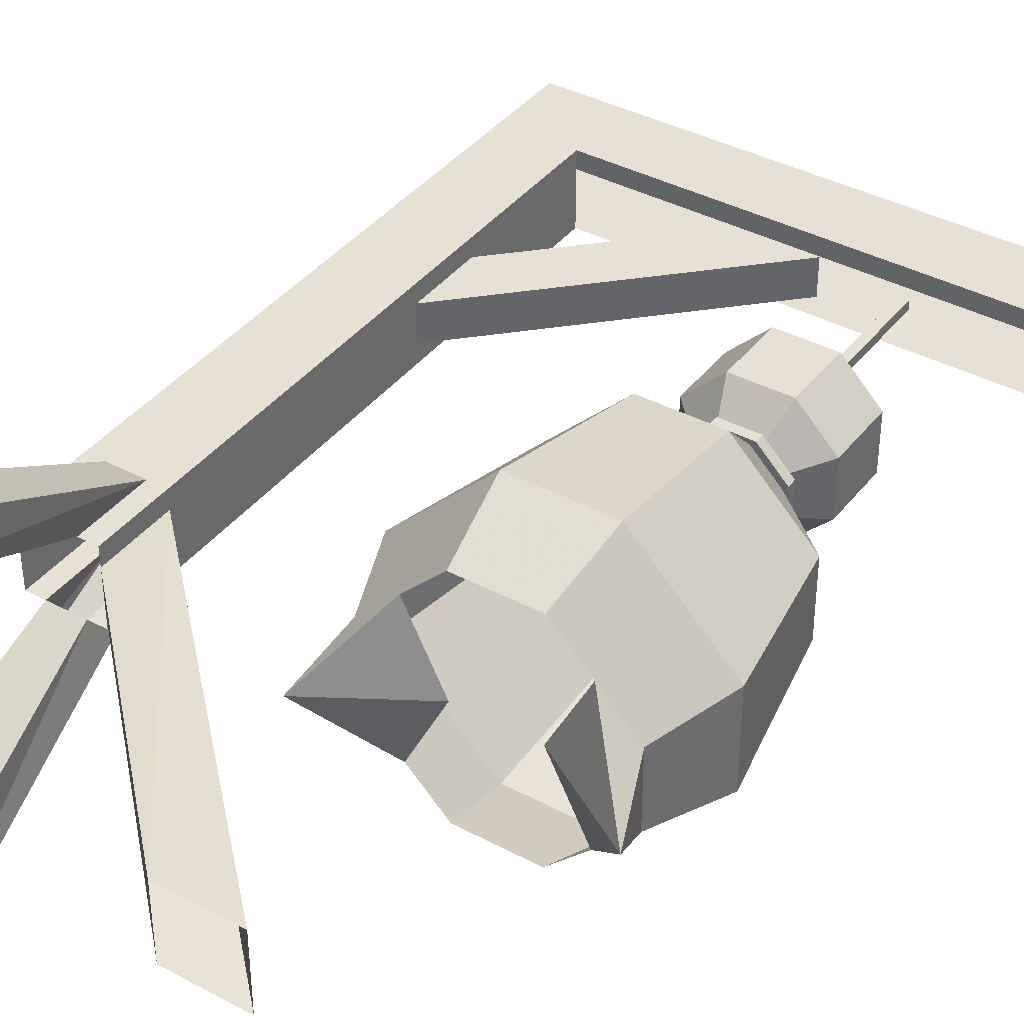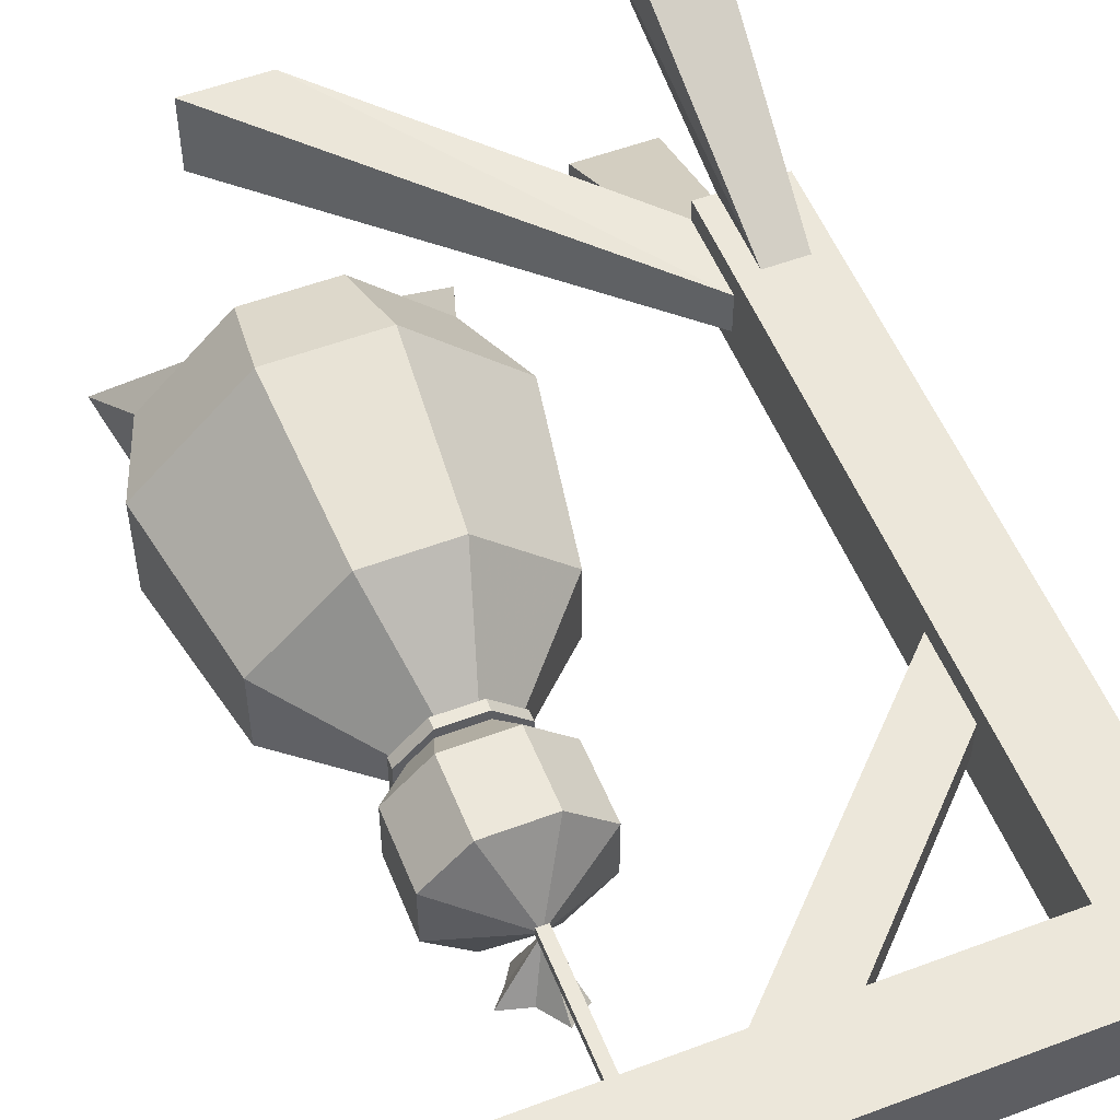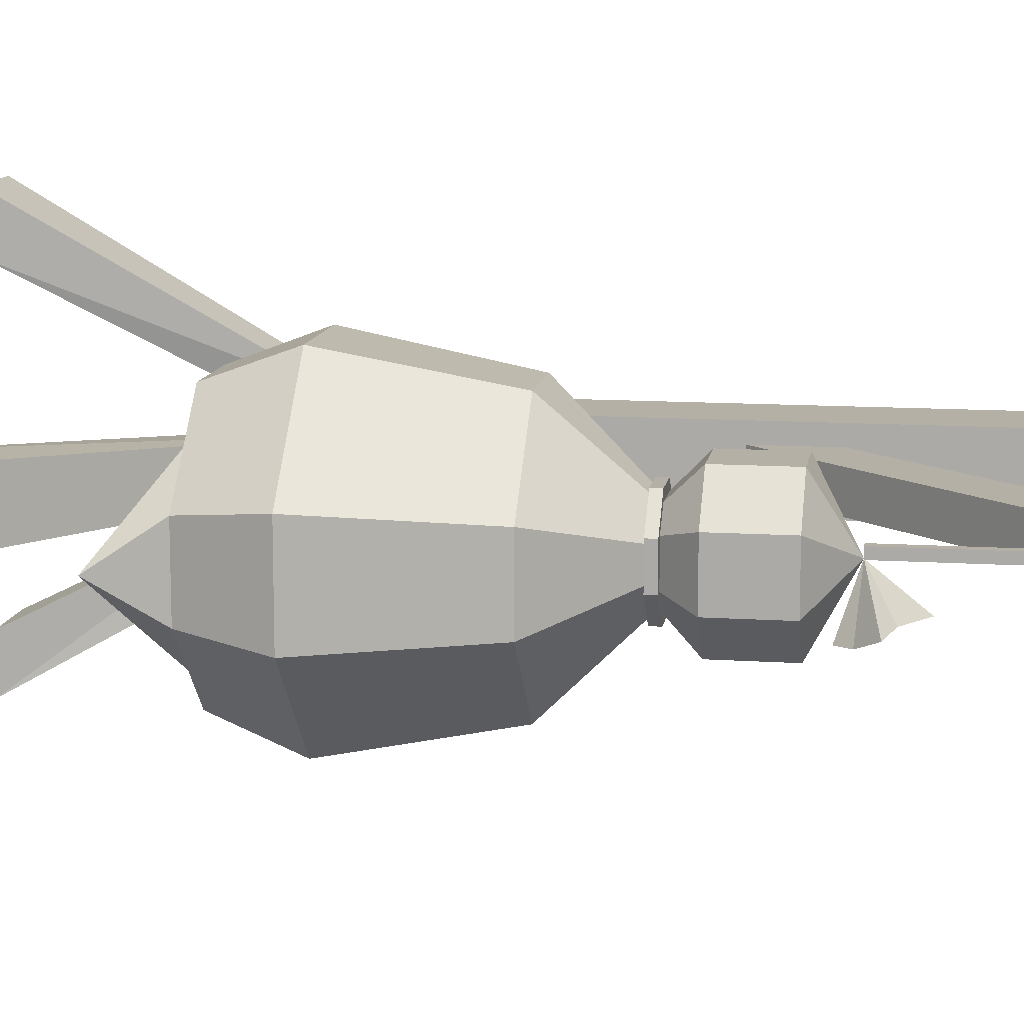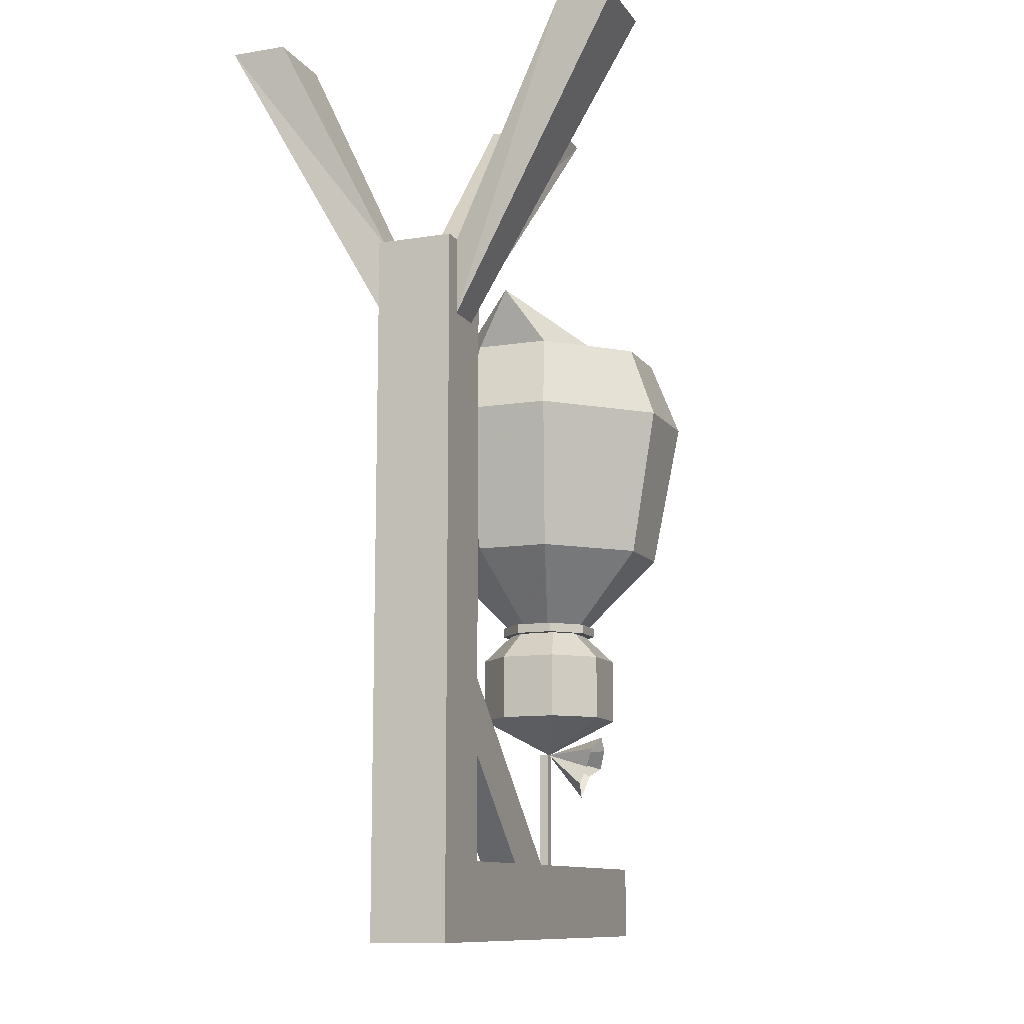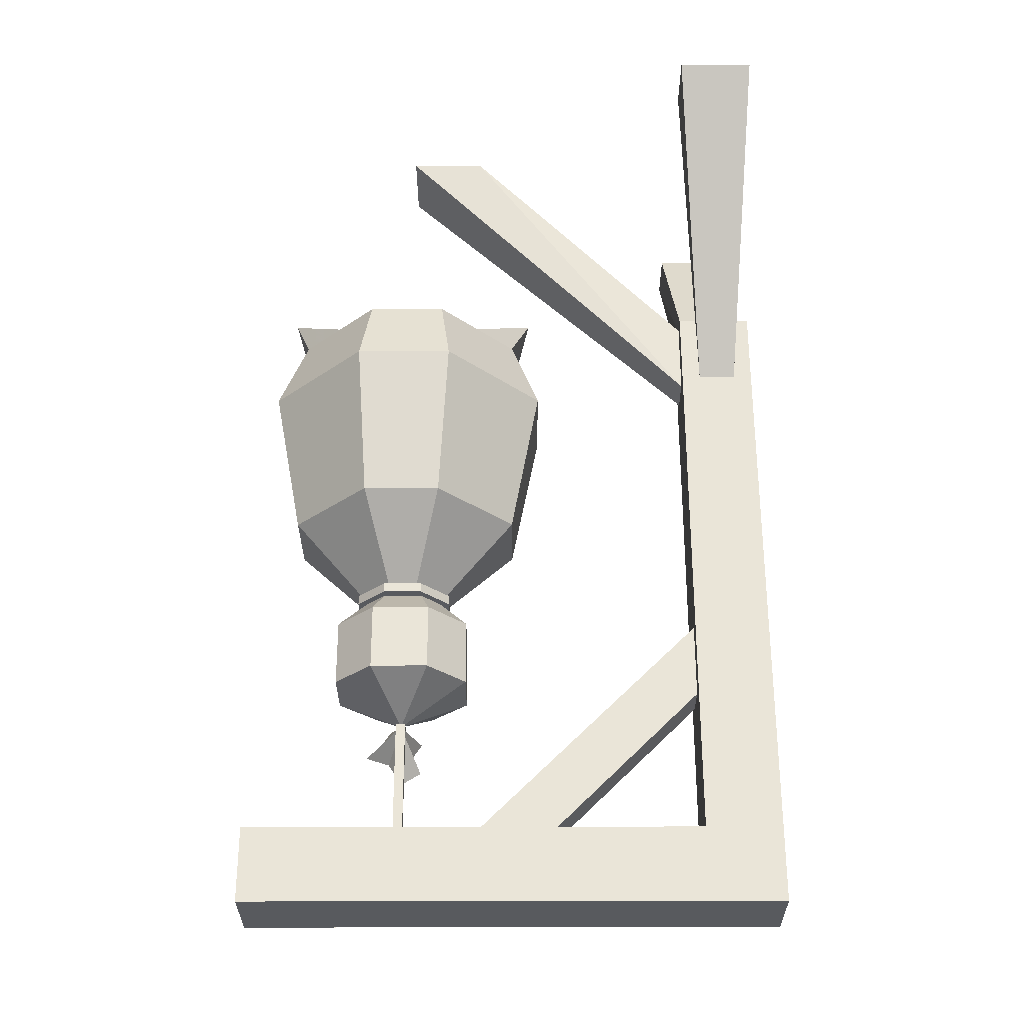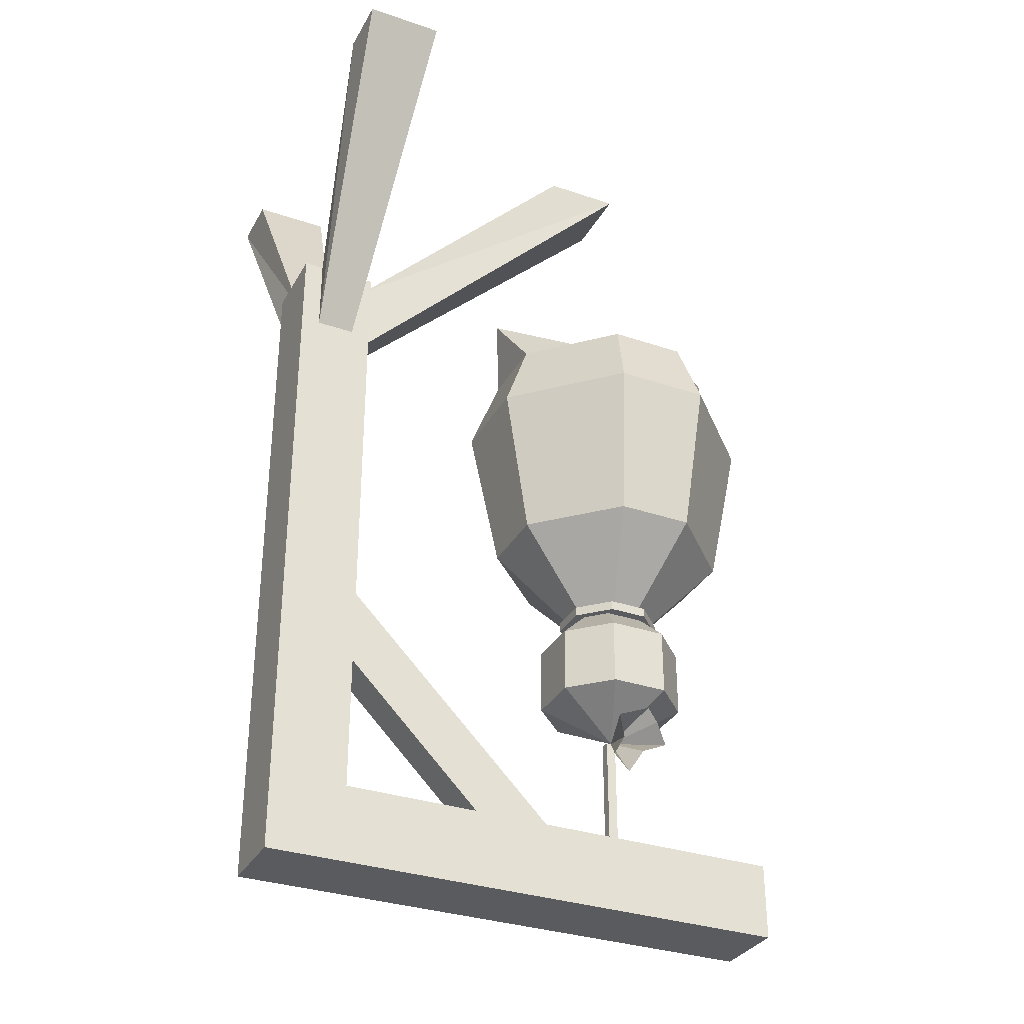
<metadata>
{"format":"obj","ext":"obj","renderer":"f3d","projection":"perspective","resolution":1024,"background":"white","views":[{"elev":39.1,"azim":-146.3,"up":"+Z"},{"elev":53.8,"azim":-21.8,"up":"+Z"},{"elev":11.7,"azim":-80.9,"up":"+Z"},{"elev":-11.2,"azim":111.4,"up":"+Y"},{"elev":-30.5,"azim":0.2,"up":"+Y"},{"elev":-32.7,"azim":154.8,"up":"+Y"}]}
</metadata>
<code>
o object/dummy
v -25 -176 0
v -25 -176 2
v -25 -150 2
v -25 -150 0
v -23 -176 0
v -23 -150 0
v -23 -176 2
v -23 -150 2
v -24 -150 0
v -10 -142 -6
v -10 -142 6
v -18 -142 14
v -30 -142 14
v -38 -142 6
v -38 -142 -6
v -30 -142 -14
v -18 -142 -14
v -18 -128 -14
v -10 -128 -6
v -10 -128 6
v -18 -128 14
v -30 -128 14
v -38 -128 6
v -38 -128 -6
v -30 -128 -14
v -28 -122 -8
v -20 -122 -8
v -16 -122 -4
v -16 -122 4
v -20 -122 8
v -28 -122 8
v -32 -122 4
v -32 -122 -4
v -24 -160 -8
v -27 -155 -9
v -32 -153 -10
v -29 -149 -12
v -27 -146 -12
v -20 -149 -12
v -22 -153 -10
v -20 -157 -9
v -21 -120 -9
v -27 -120 -9
v -32 -104 -24
v -16 -104 -24
v -15 -120 -3
v 0 -104 -8
v -15 -120 3
v 0 -104 8
v -21 -120 9
v -16 -104 24
v -27 -120 9
v -32 -104 24
v -33 -120 3
v -48 -104 8
v -33 -120 -3
v -48 -104 -8
v -54 -72 -10
v -34 -72 -30
v -14 -72 -30
v 6 -72 -10
v 6 -72 10
v -14 -72 30
v -34 -72 30
v -54 -72 10
v -48 -56 8
v -48 -56 -8
v -32 -56 -24
v -16 -56 -24
v 0 -56 -8
v 0 -56 8
v -16 -56 24
v -32 -56 24
v -20 -122 -10
v -14 -122 -4
v -14 -122 4
v -20 -122 10
v -28 -122 10
v -34 -122 4
v -34 -122 -4
v -28 -122 -10
v -28 -120 -10
v -20 -120 -10
v -14 -120 -4
v -14 -120 4
v -20 -120 10
v -28 -120 10
v -34 -120 4
v -34 -120 -4
v -40 -56 -16
v -52 -44 0
v -32 -56 0
v -40 -56 16
v -8 -56 -16
v -16 -56 0
v 4 -44 0
v -8 -56 16
v 8 -176 -4
v 40 -144 -4
v 40 -144 4
v 8 -176 4
v 40 -128 4
v -8 -176 4
v 40 -128 -4
v -8 -176 -4
v 40 -48 -4
v -8 0 -8
v -8 0 8
v 40 -48 4
v 40 -64 4
v 40 -176 8
v 40 -48 8
v 44 -64 8
v 44 -48 8
v 40 0 32
v 56 0 32
v 52 -48 8
v 56 0 44
v 52 -64 8
v 56 -192 8
v 56 -48 8
v 56 -192 -8
v 56 -48 -8
v 52 -64 -8
v 52 -48 -8
v 56 0 -32
v 40 0 -32
v 44 -48 -8
v 40 0 -44
v 44 -64 -8
v 40 -176 -8
v 40 -48 -8
v 40 -64 -4
v -24 0 -8
v -24 0 8
v 56 0 -44
v 40 0 44
v -56 -176 8
v -56 -192 8
v -56 -192 -8
v -56 -176 -8
f 1 2 3
f 1 3 4
f 1 4 5
f 5 4 6
f 5 6 7
f 7 6 8
f 7 8 2
f 2 8 3
f 9 10 11
f 9 11 12
f 9 12 13
f 9 13 14
f 9 14 15
f 9 15 16
f 9 16 17
f 9 17 10
f 10 17 18
f 10 18 19
f 10 19 11
f 11 19 20
f 11 20 12
f 12 20 21
f 12 21 13
f 13 21 22
f 13 22 14
f 14 22 23
f 14 23 15
f 15 23 24
f 15 24 16
f 16 24 25
f 16 25 17
f 17 25 18
f 18 25 26
f 18 26 27
f 18 27 19
f 19 27 28
f 19 28 20
f 20 28 29
f 20 29 21
f 21 29 30
f 21 30 22
f 22 30 31
f 22 31 23
f 23 31 32
f 23 32 24
f 24 32 33
f 24 33 25
f 25 33 26
f 9 34 35
f 9 35 36
f 9 36 37
f 9 37 38
f 9 38 39
f 9 39 40
f 9 40 41
f 9 41 34
f 42 43 44
f 42 44 45
f 42 45 46
f 46 45 47
f 46 47 48
f 48 47 49
f 48 49 50
f 50 49 51
f 50 51 52
f 52 51 53
f 52 53 54
f 54 53 55
f 54 55 56
f 56 55 57
f 56 57 43
f 43 57 44
f 44 57 58
f 44 58 59
f 44 59 45
f 45 59 60
f 45 60 47
f 47 60 61
f 47 61 49
f 49 61 62
f 49 62 51
f 51 62 63
f 51 63 53
f 53 63 64
f 53 64 55
f 55 64 65
f 55 65 57
f 57 65 58
f 58 65 66
f 58 66 67
f 58 67 59
f 59 67 68
f 59 68 60
f 60 68 69
f 60 69 61
f 61 69 70
f 61 70 62
f 62 70 71
f 62 71 63
f 63 71 72
f 63 72 64
f 64 72 73
f 64 73 65
f 65 73 66
f 74 75 76
f 74 76 77
f 74 77 78
f 74 78 79
f 74 79 80
f 74 80 81
f 74 81 82
f 74 82 83
f 74 83 75
f 75 83 84
f 75 84 76
f 76 84 85
f 76 85 77
f 77 85 86
f 77 86 78
f 78 86 87
f 78 87 79
f 79 87 88
f 79 88 80
f 80 88 89
f 80 89 81
f 81 89 82
f 90 67 91
f 90 91 92
f 92 91 93
f 93 91 66
f 66 91 67
f 94 95 96
f 94 96 70
f 70 96 71
f 71 96 97
f 97 96 95
f 98 99 100
f 98 100 101
f 101 100 102
f 101 102 103
f 103 102 104
f 103 104 105
f 105 104 99
f 105 99 98
f 106 107 108
f 106 108 109
f 109 108 110
f 109 110 111
f 109 111 112
f 112 111 113
f 112 113 114
f 114 113 115
f 114 115 116
f 114 116 117
f 117 116 118
f 117 118 119
f 117 119 120
f 117 120 121
f 121 120 122
f 121 122 123
f 123 122 124
f 123 124 125
f 125 124 126
f 125 126 127
f 125 127 128
f 128 127 129
f 128 129 130
f 128 130 131
f 128 131 132
f 132 131 133
f 132 133 106
f 106 133 134
f 106 134 107
f 110 108 135
f 110 135 134
f 110 134 133
f 110 133 131
f 110 131 111
f 136 124 130
f 136 130 129
f 126 124 136
f 113 137 115
f 137 113 119
f 137 119 118
f 120 111 138
f 120 138 139
f 120 139 122
f 122 139 140
f 122 140 131
f 122 131 130
f 122 130 124
f 131 140 141
f 141 140 139
f 141 139 138
f 111 120 119
f 111 119 113

</code>
